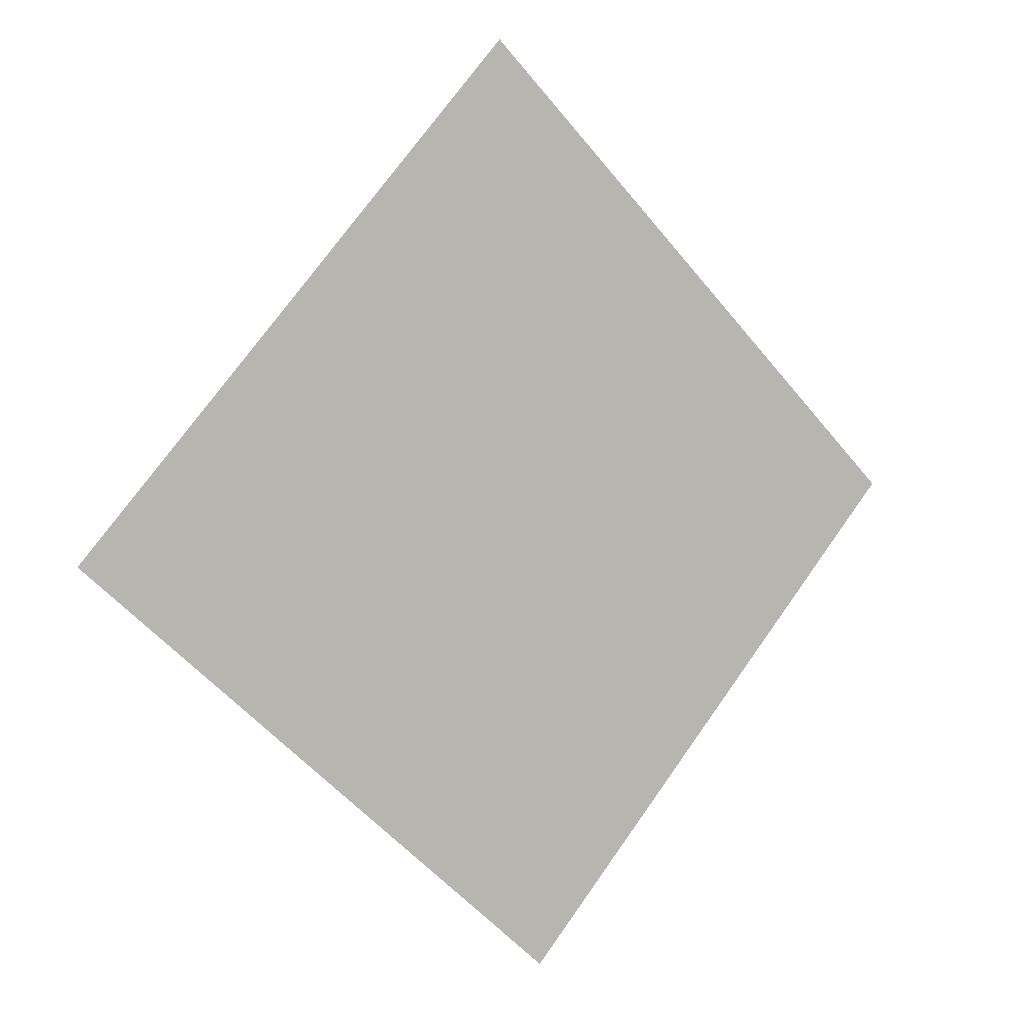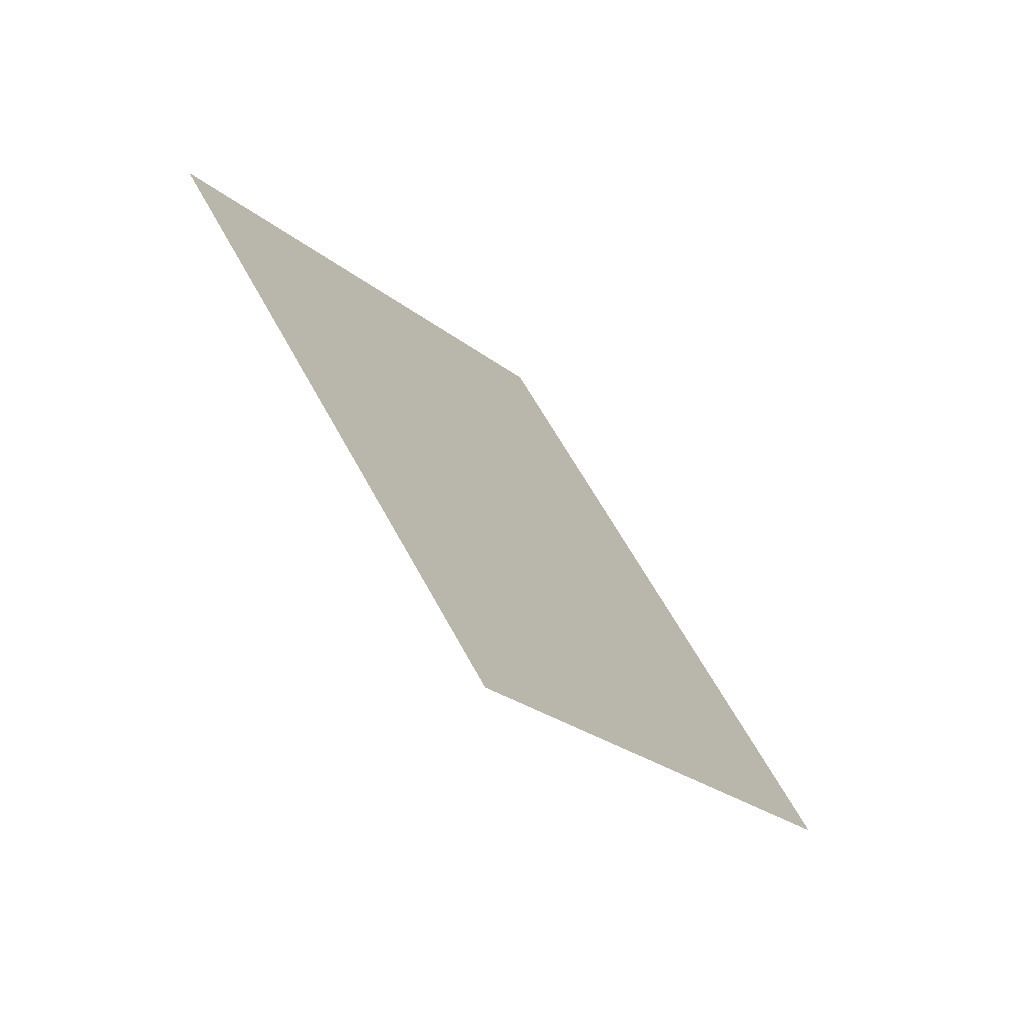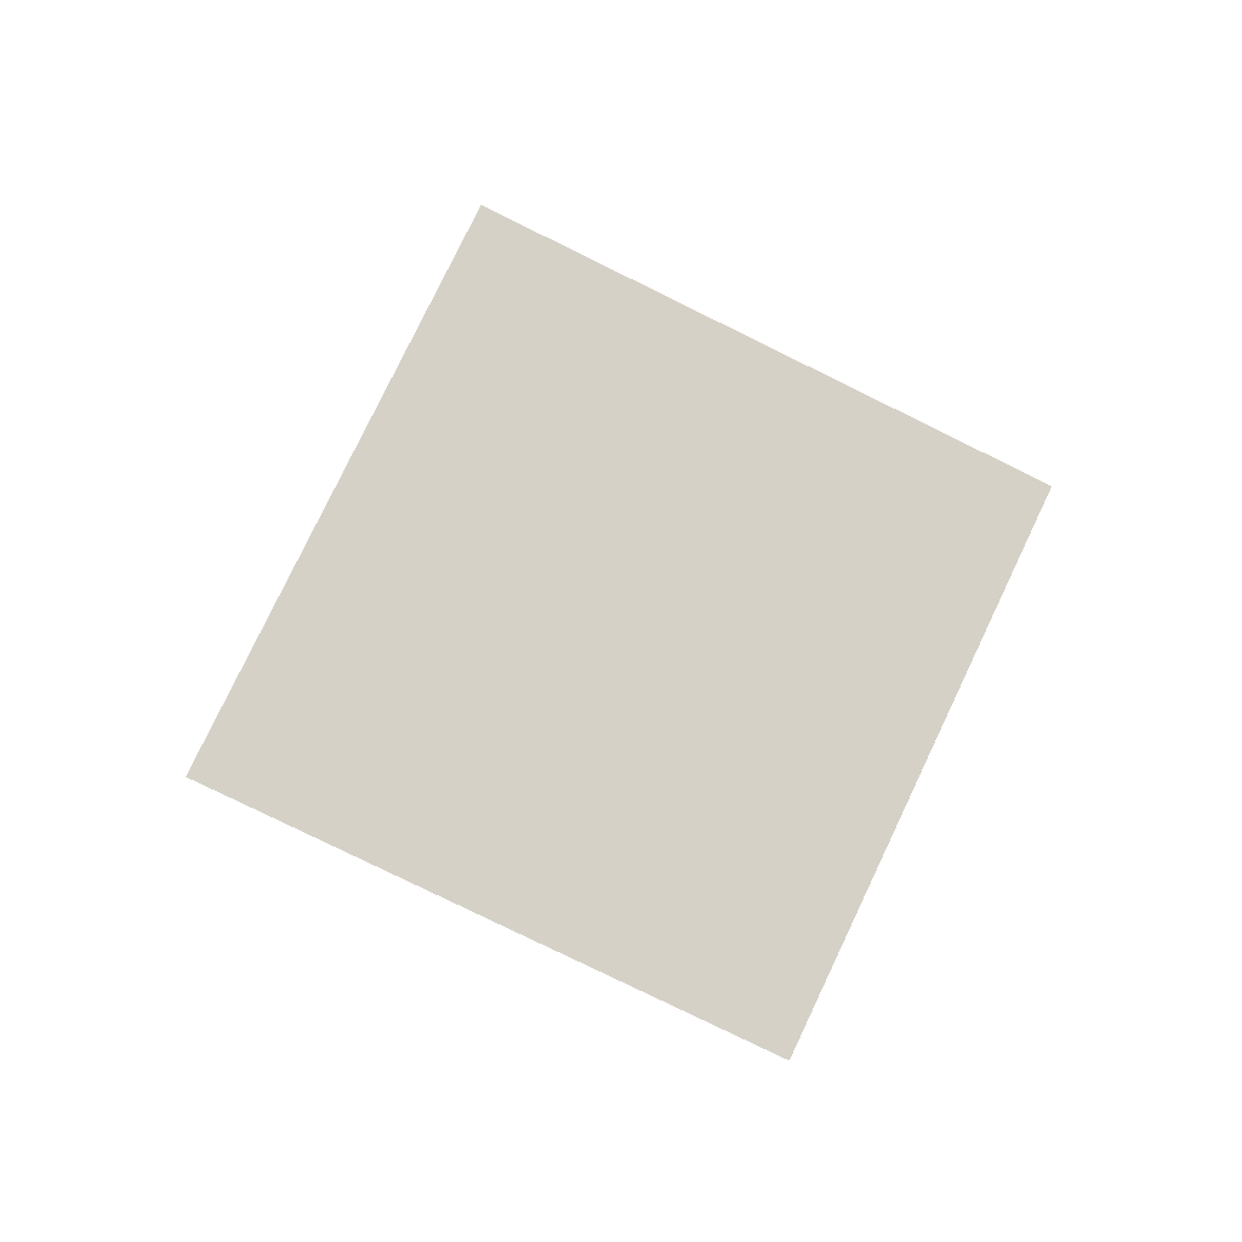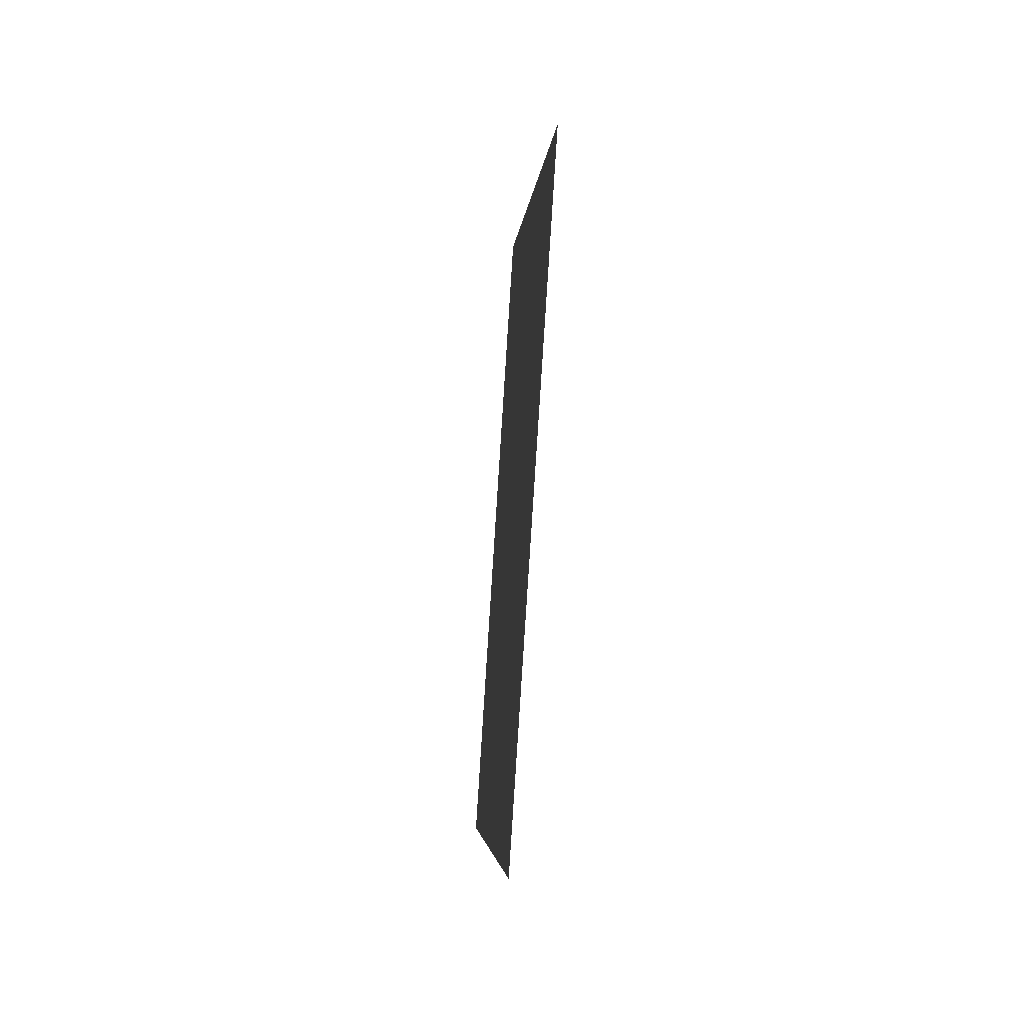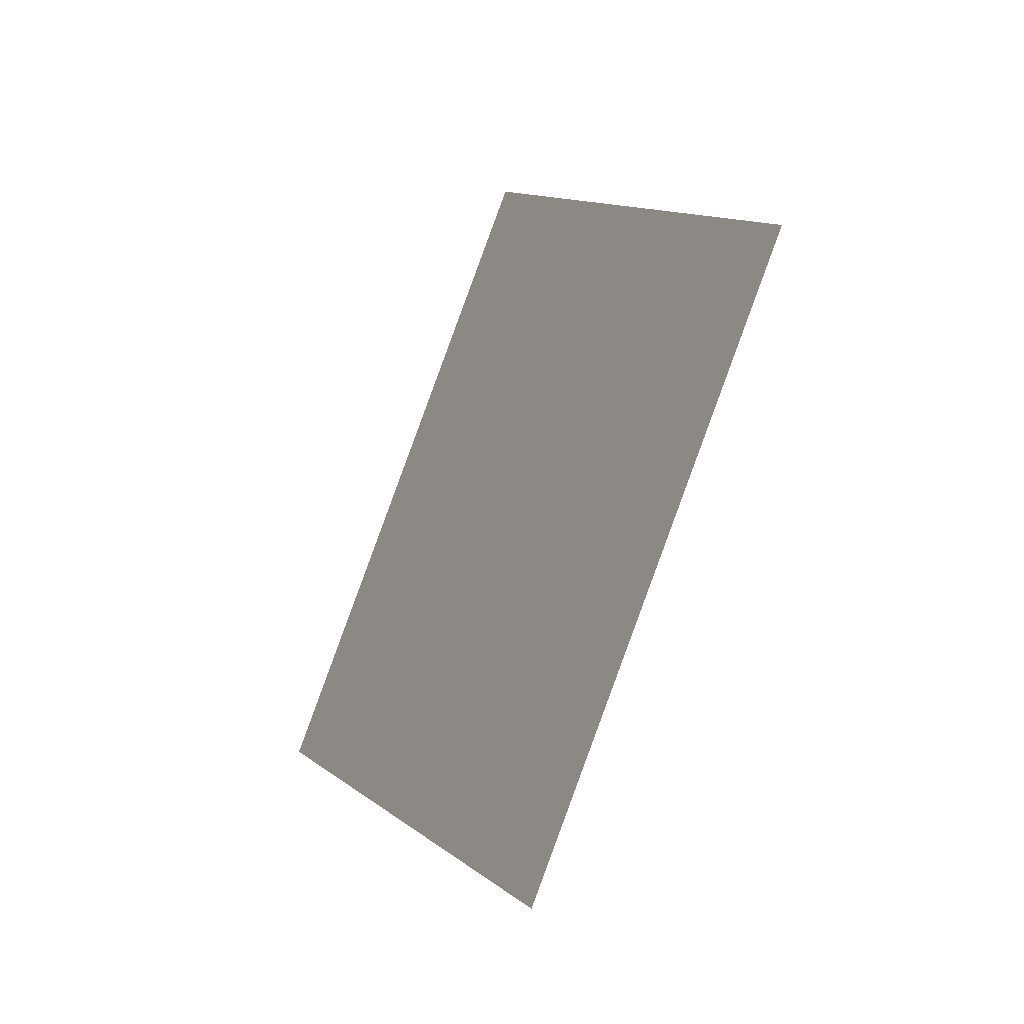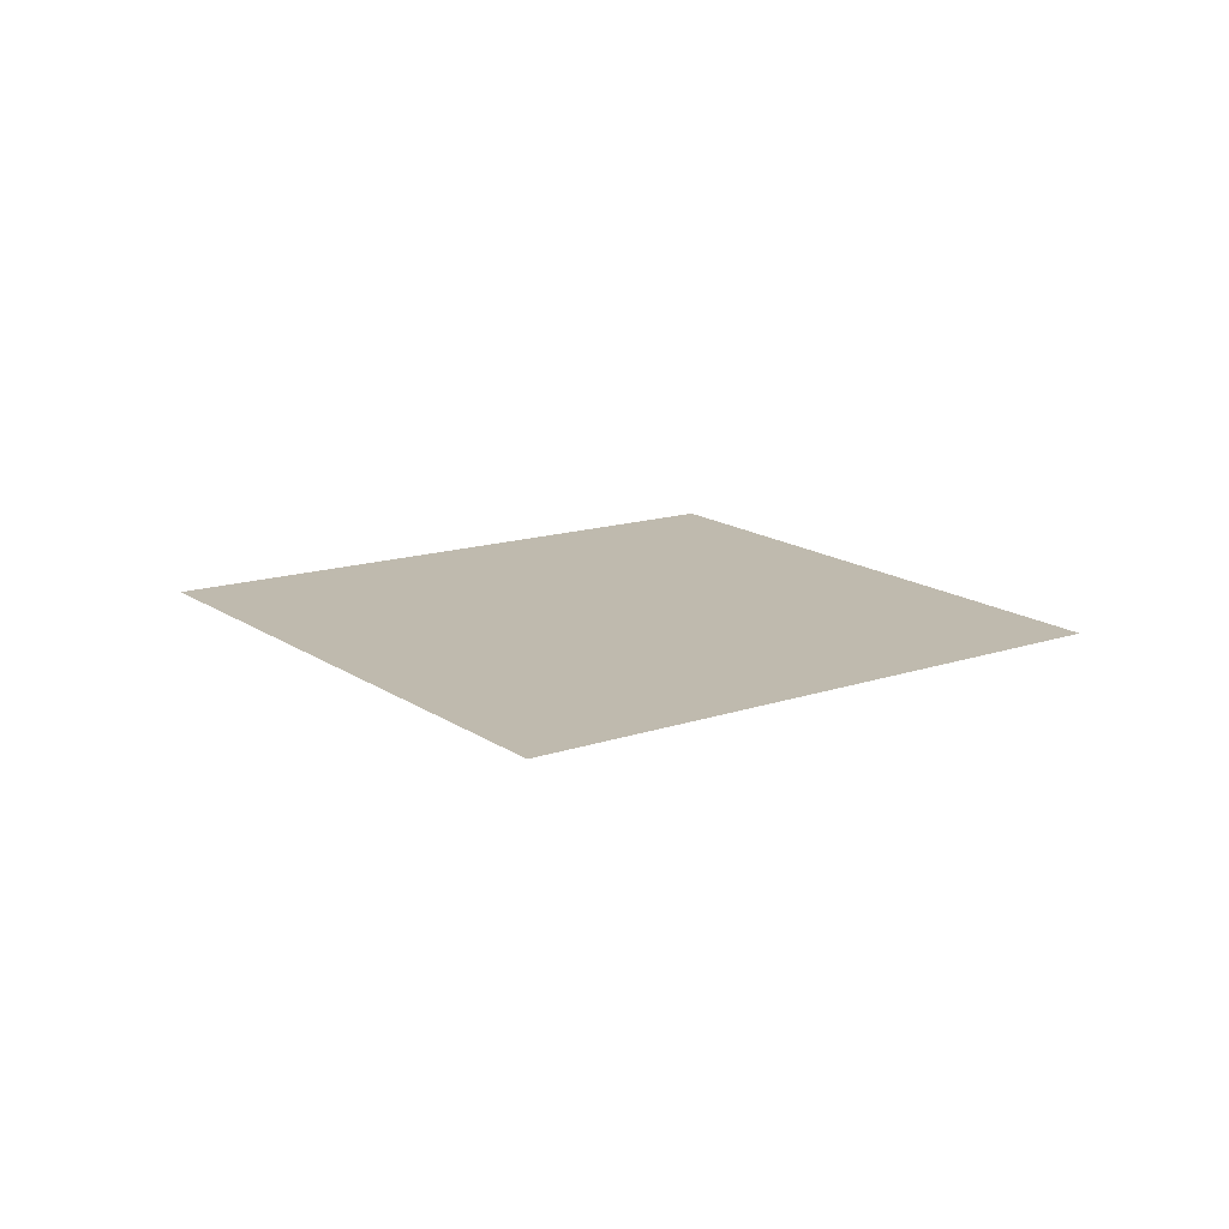
<metadata>
{"format":"obj","ext":"obj","renderer":"f3d","projection":"perspective","resolution":1024,"background":"white","views":[{"elev":5.2,"azim":-31.3,"up":"+Y"},{"elev":-68.9,"azim":131.9,"up":"+Y"},{"elev":78.8,"azim":-16.5,"up":"+Z"},{"elev":-51.3,"azim":-95.0,"up":"+Y"},{"elev":-38.3,"azim":59.0,"up":"+Y"},{"elev":15.5,"azim":-77.3,"up":"+Z"}]}
</metadata>
<code>
o Map 870 - Npc 50768: Cournith Waterstrider
v -1563 -1312 0
v -1516 -1260 0
v -1511 -1358 0
v -1466 -1308 0
f 2 4 3 1

</code>
